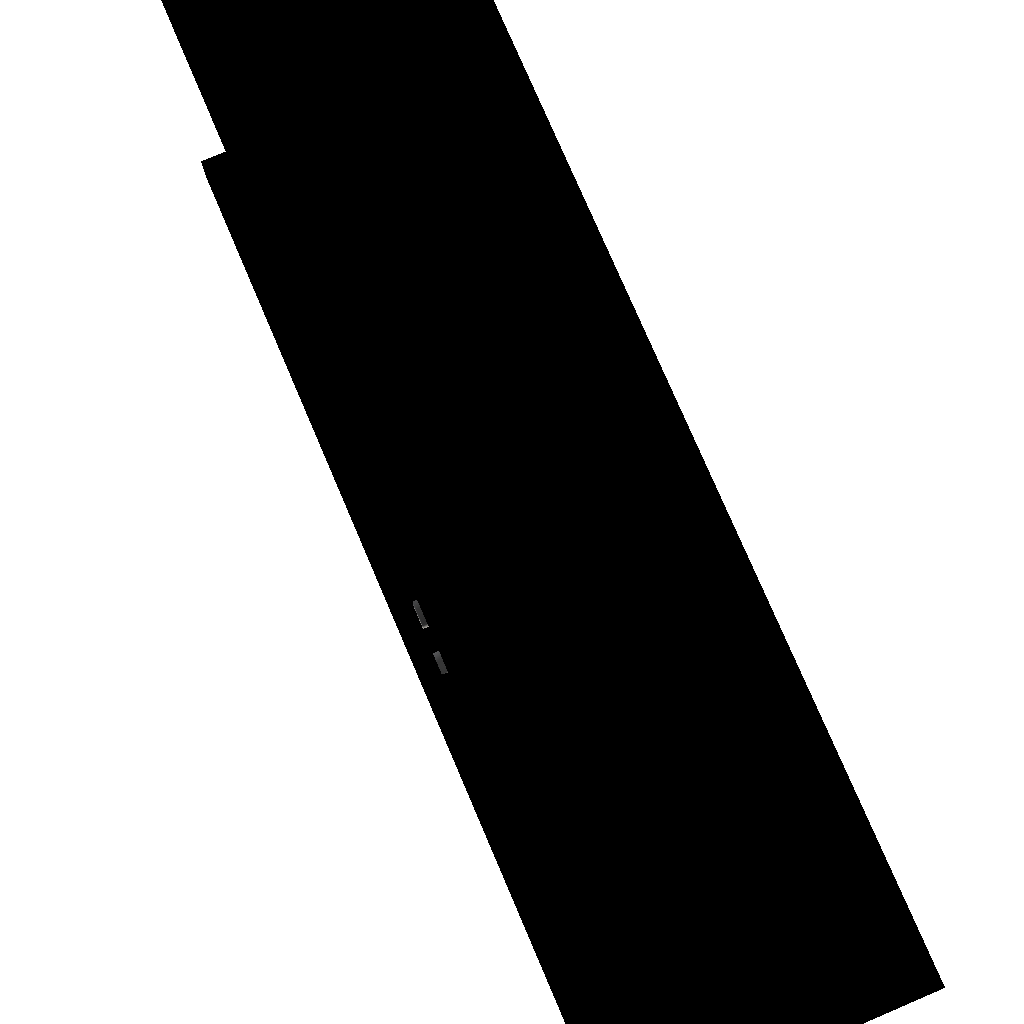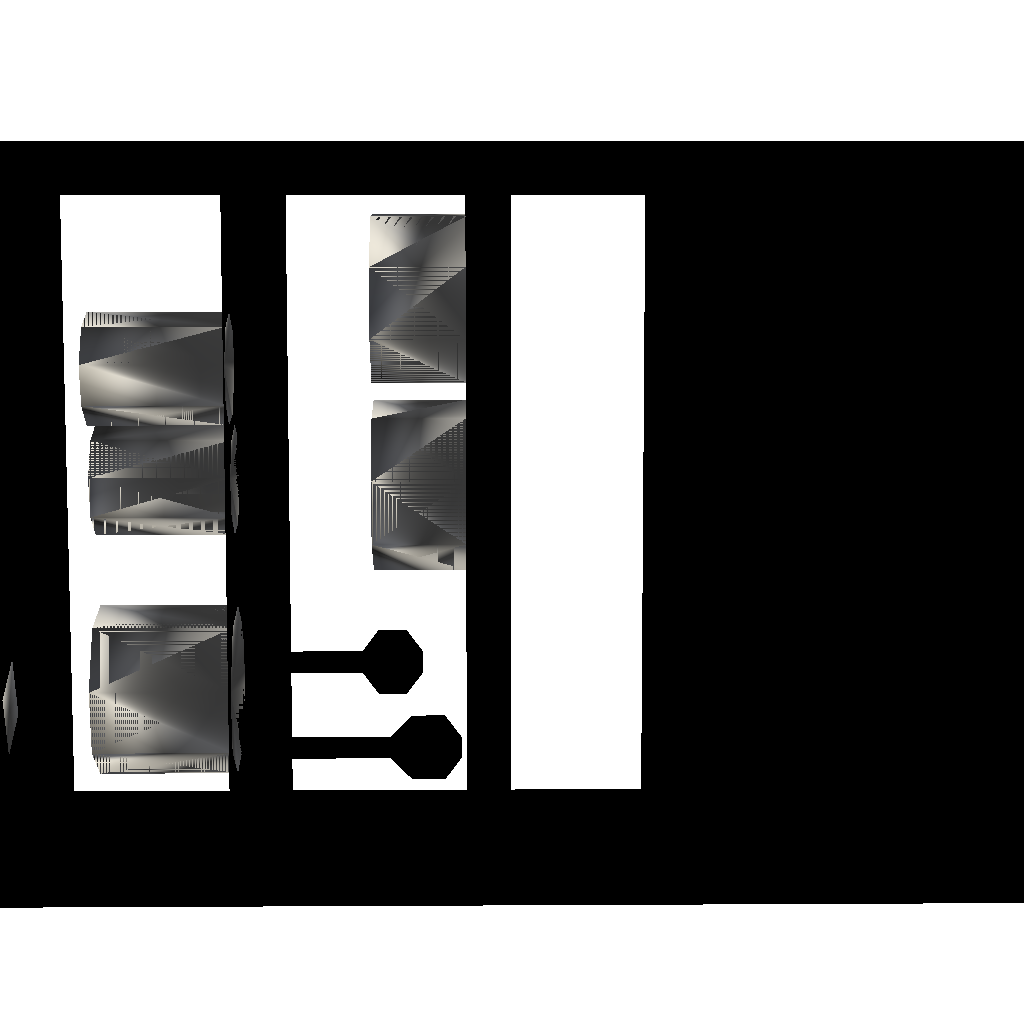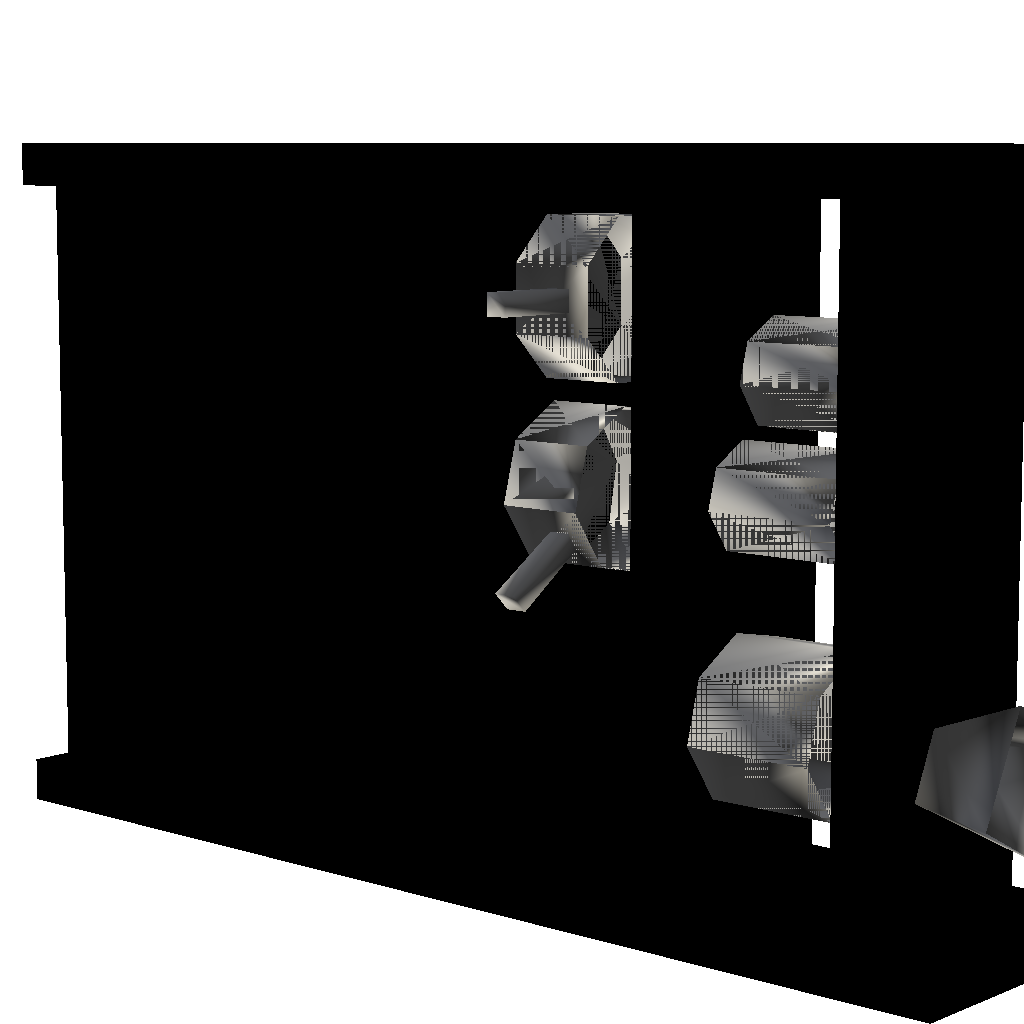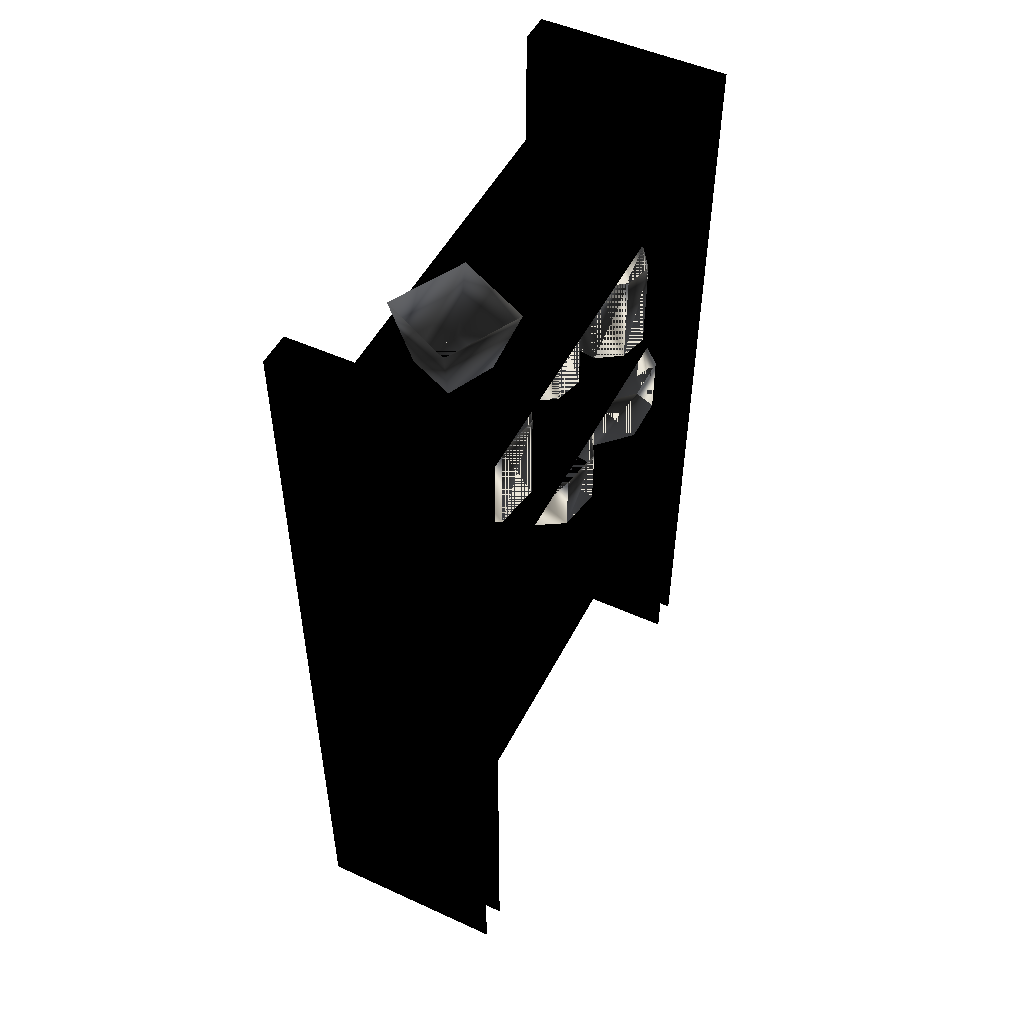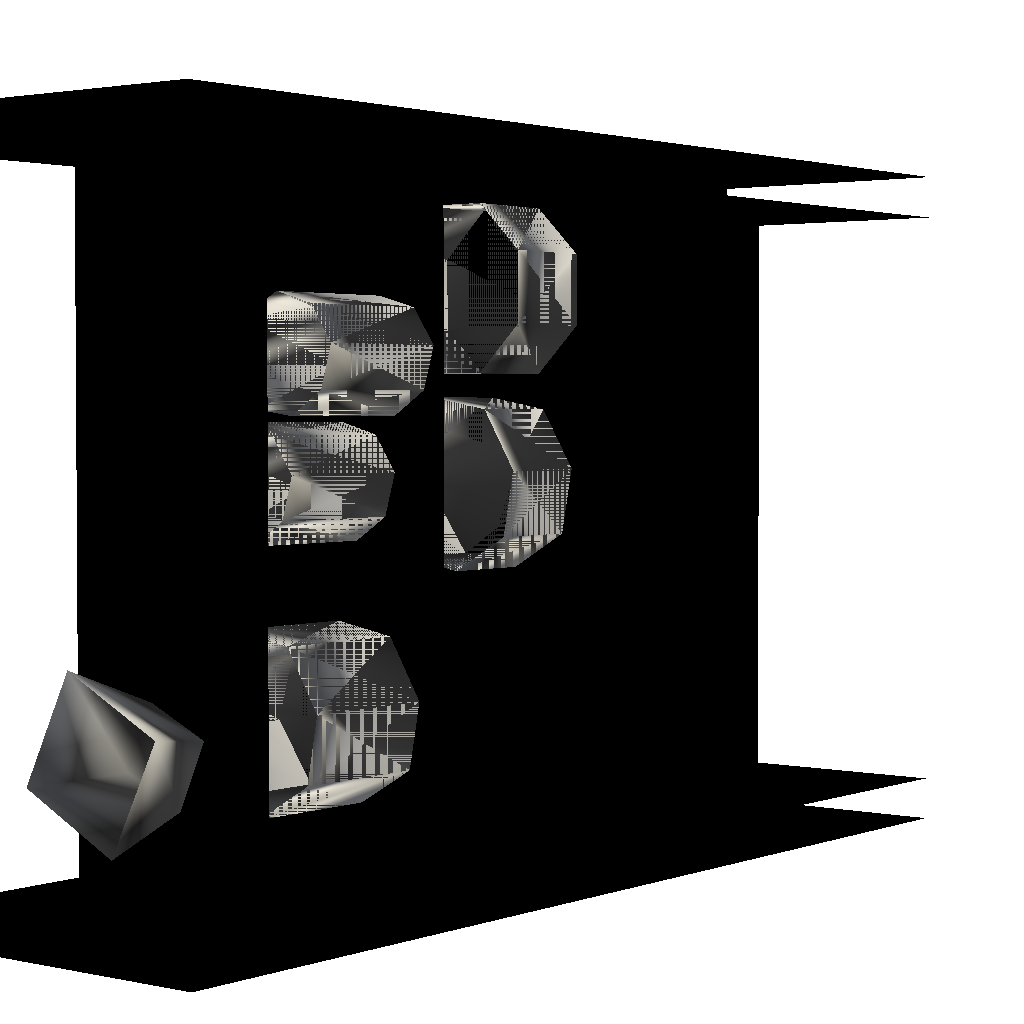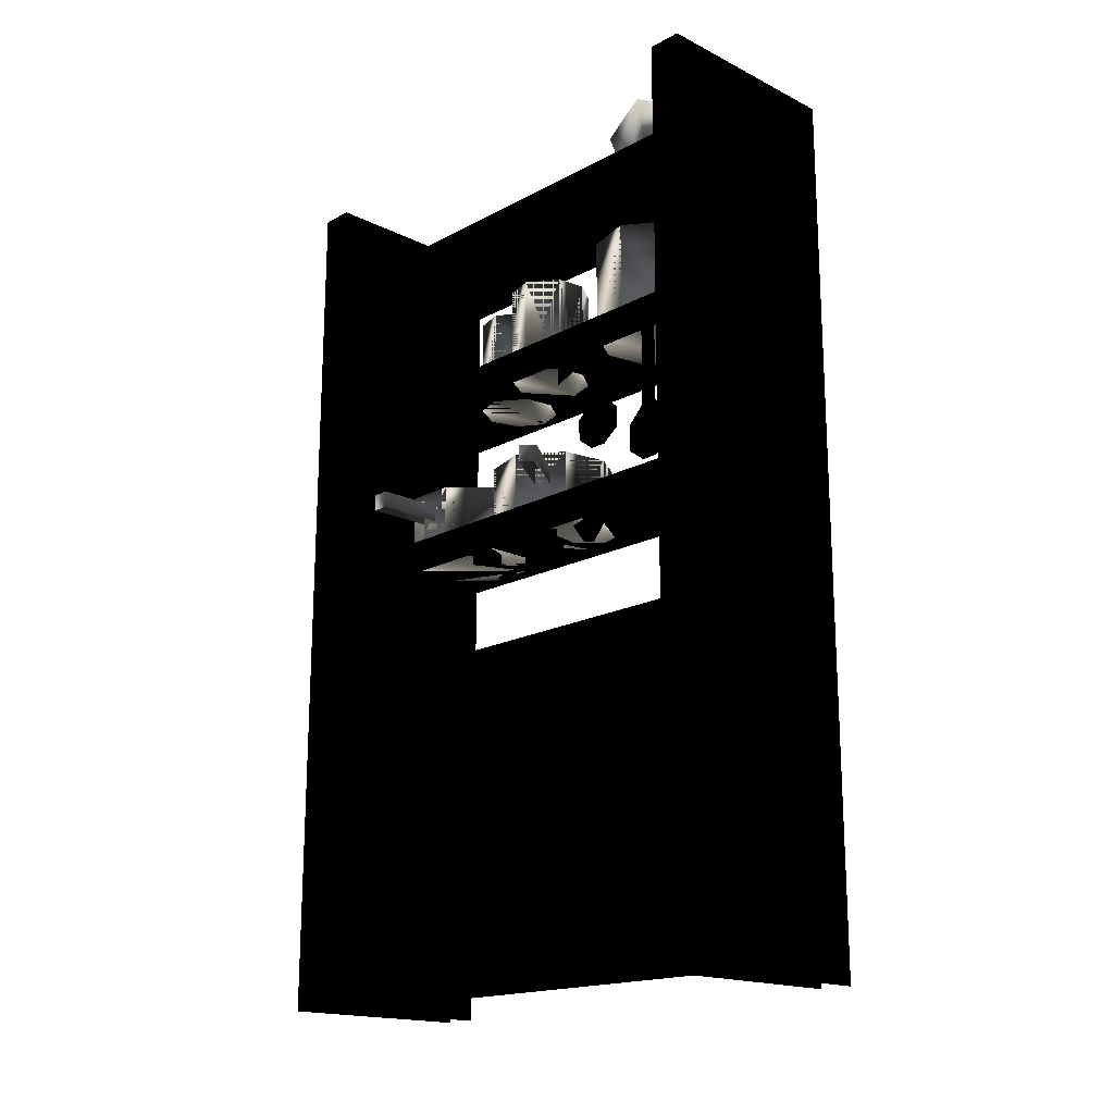
<metadata>
{"format":"obj","ext":"obj","renderer":"f3d","projection":"perspective","resolution":1024,"background":"white","views":[{"elev":76.6,"azim":156.9,"up":"+Z"},{"elev":8.5,"azim":-90.9,"up":"+Z"},{"elev":7.7,"azim":131.9,"up":"+Z"},{"elev":50.5,"azim":-153.5,"up":"+Y"},{"elev":2.2,"azim":-142.0,"up":"+Z"},{"elev":-17.7,"azim":136.1,"up":"+Y"}]}
</metadata>
<code>
o 1271
v -64 0 64
v -16 0 64
v -16 208 64
v -64 208 64
v -64 208 56
v -16 208 56
v -16 0 56
v -64 0 56
v -64 0 -56
v -16 0 -56
v -16 208 -56
v -64 208 -56
v -64 208 -64
v -16 208 -64
v -16 0 -64
v -64 0 -64
v -24 192 -56
v -24 192 56
v -24 184 56
v -24 184 -56
v -64 192 -56
v -64 192 56
v -24 152 -56
v -24 152 56
v -24 144 56
v -24 144 -56
v -64 152 -56
v -64 152 56
v -24 112 -56
v -24 112 56
v -24 104 56
v -24 104 -56
v -64 112 -56
v -64 112 56
v -24 80 -56
v -64 80 -56
v -64 80 56
v -24 80 56
v -24 72 48
v -24 72 -48
v -24 8 -48
v -24 0 -56
v -24 0 56
v -24 8 48
v -16 124 36
v -16 124 40
v -16 120 40
v -16 120 36
v -32 120 36
v -32 124 36
v -32 124 40
v -32 120 40
v -60 112 32
v -60 112 44
v -52 112 52
v -40 112 52
v -32 112 44
v -32 112 32
v -40 112 24
v -52 112 24
v -52 128 24
v -60 128 32
v -60 128 44
v -40 128 24
v -32 128 32
v -32 128 44
v -40 128 52
v -52 128 52
v -21 124 -13
v -18 124 -10
v -18 120 -10
v -21 120 -13
v -34 120 -4
v -34 124 -4
v -32 124 -1
v -32 120 -1
v -59 112 8
v -53 112 18
v -42 112 20
v -32 112 14
v -29 112 3
v -36 112 -7
v -47 112 -9
v -57 112 -3
v -57 128 -3
v -59 128 8
v -53 128 18
v -47 128 -9
v -36 128 -7
v -29 128 3
v -32 128 14
v -42 128 20
v -59 152 -28
v -53 152 -18
v -42 152 -16
v -32 152 -22
v -29 152 -33
v -36 152 -43
v -47 152 -45
v -57 152 -39
v -57 176 -39
v -59 176 -28
v -53 176 -18
v -47 176 -45
v -36 176 -43
v -29 176 -33
v -32 176 -22
v -42 176 -16
v -54 152 8
v -50 152 14
v -43 152 16
v -36 152 12
v -34 152 5
v -39 152 -2
v -46 152 -3
v -52 152 1
v -52 176 1
v -54 176 8
v -50 176 14
v -46 176 -3
v -39 176 -2
v -34 176 5
v -36 176 12
v -43 176 16
v -62 152 28
v -58 152 34
v -51 152 36
v -44 152 32
v -42 152 25
v -47 152 18
v -54 152 17
v -60 152 21
v -60 176 21
v -62 176 28
v -58 176 34
v -54 176 17
v -47 176 18
v -42 176 25
v -44 176 32
v -51 176 36
v -24 122 -40
v -24 116 -40
v -24 113 -44
v -24 113 -48
v -24 116 -52
v -24 122 -52
v -24 126 -48
v -24 126 -44
v -24 148 -48
v -24 148 -44
v -24 128 -24
v -24 123 -24
v -24 120 -28
v -24 120 -32
v -24 123 -36
v -24 128 -36
v -24 131 -32
v -24 131 -28
v -24 147 -32
v -24 147 -28
v -46 192 -42
v -51 192 -31
v -40 192 -26
v -35 192 -37
v -30 208 -38
v -48 208 -47
v -39 208 -20
v -57 208 -29
f 1 2 3
f 1 3 4
f 4 3 5
f 5 3 6
f 5 6 7
f 5 7 8
f 2 7 6
f 2 6 3
f 9 10 11
f 9 11 12
f 12 11 13
f 13 11 14
f 13 14 15
f 13 15 16
f 10 15 14
f 10 14 11
f 17 18 19
f 17 19 20
f 17 21 22
f 17 22 18
f 23 24 25
f 23 25 26
f 23 27 28
f 23 28 24
f 29 30 31
f 29 31 32
f 29 33 34
f 29 34 30
f 35 36 37
f 35 37 38
f 35 38 39
f 35 39 40
f 35 40 41
f 35 41 42
f 42 41 43
f 43 41 44
f 43 44 39
f 43 39 38
f 39 44 41
f 39 41 40
f 45 46 47
f 45 47 48
f 45 48 49
f 45 49 50
f 45 50 46
f 46 50 51
f 46 51 52
f 46 52 47
f 53 54 55
f 53 55 56
f 53 56 57
f 53 57 58
f 53 58 59
f 53 59 60
f 53 60 61
f 53 61 62
f 53 62 54
f 53 54 63
f 53 63 62
f 53 62 60
f 60 62 61
f 60 61 59
f 60 59 64
f 60 64 61
f 61 64 59
f 59 64 65
f 59 65 58
f 59 58 64
f 64 58 65
f 65 58 57
f 65 57 66
f 65 66 58
f 58 66 57
f 57 66 67
f 57 67 56
f 57 56 66
f 66 56 67
f 67 56 68
f 67 68 55
f 67 55 56
f 56 55 68
f 68 55 63
f 68 63 54
f 68 54 55
f 55 54 63
f 63 54 62
f 69 70 71
f 69 71 72
f 69 72 73
f 69 73 74
f 69 74 70
f 70 74 75
f 70 75 76
f 70 76 71
f 77 78 79
f 77 79 80
f 77 80 81
f 77 81 82
f 77 82 83
f 77 83 84
f 77 84 85
f 77 85 86
f 77 86 78
f 77 78 87
f 77 87 86
f 77 86 84
f 84 86 85
f 84 85 83
f 84 83 88
f 84 88 85
f 85 88 83
f 83 88 89
f 83 89 82
f 83 82 88
f 88 82 89
f 89 82 81
f 89 81 90
f 89 90 82
f 82 90 81
f 81 90 91
f 81 91 80
f 81 80 90
f 90 80 91
f 91 80 92
f 91 92 79
f 91 79 80
f 80 79 92
f 92 79 87
f 92 87 78
f 92 78 79
f 79 78 87
f 87 78 86
f 93 94 95
f 93 95 96
f 93 96 97
f 93 97 98
f 93 98 99
f 93 99 100
f 93 100 101
f 93 101 102
f 93 102 94
f 93 94 103
f 93 103 102
f 93 102 100
f 100 102 101
f 100 101 99
f 100 99 104
f 100 104 101
f 101 104 99
f 99 104 105
f 99 105 98
f 99 98 104
f 104 98 105
f 105 98 97
f 105 97 106
f 105 106 98
f 98 106 97
f 97 106 107
f 97 107 96
f 97 96 106
f 106 96 107
f 107 96 108
f 107 108 95
f 107 95 96
f 96 95 108
f 108 95 103
f 108 103 94
f 108 94 95
f 95 94 103
f 103 94 102
f 109 110 111
f 109 111 112
f 109 112 113
f 109 113 114
f 109 114 115
f 109 115 116
f 109 116 117
f 109 117 118
f 109 118 110
f 109 110 119
f 109 119 118
f 109 118 116
f 116 118 117
f 116 117 115
f 116 115 120
f 116 120 117
f 117 120 115
f 115 120 121
f 115 121 114
f 115 114 120
f 120 114 121
f 121 114 113
f 121 113 122
f 121 122 114
f 114 122 113
f 113 122 123
f 113 123 112
f 113 112 122
f 122 112 123
f 123 112 124
f 123 124 111
f 123 111 112
f 112 111 124
f 124 111 119
f 124 119 110
f 124 110 111
f 111 110 119
f 119 110 118
f 125 126 127
f 125 127 128
f 125 128 129
f 125 129 130
f 125 130 131
f 125 131 132
f 125 132 133
f 125 133 134
f 125 134 126
f 125 126 135
f 125 135 134
f 125 134 132
f 132 134 133
f 132 133 131
f 132 131 136
f 132 136 133
f 133 136 131
f 131 136 137
f 131 137 130
f 131 130 136
f 136 130 137
f 137 130 129
f 137 129 138
f 137 138 130
f 130 138 129
f 129 138 139
f 129 139 128
f 129 128 138
f 138 128 139
f 139 128 140
f 139 140 127
f 139 127 128
f 128 127 140
f 140 127 135
f 140 135 126
f 140 126 127
f 127 126 135
f 135 126 134
f 141 142 143
f 141 143 144
f 141 144 145
f 141 145 146
f 141 146 147
f 141 147 148
f 148 147 149
f 148 149 150
f 151 152 153
f 151 153 154
f 151 154 155
f 151 155 156
f 151 156 157
f 151 157 158
f 158 157 159
f 158 159 160
f 161 162 163
f 161 163 164
f 161 164 165
f 161 165 166
f 161 166 164
f 164 166 165
f 164 165 163
f 164 163 167
f 164 167 165
f 165 167 163
f 163 167 162
f 163 162 168
f 163 168 167
f 167 168 162
f 162 168 161
f 162 161 166
f 162 166 168
f 168 166 161

</code>
